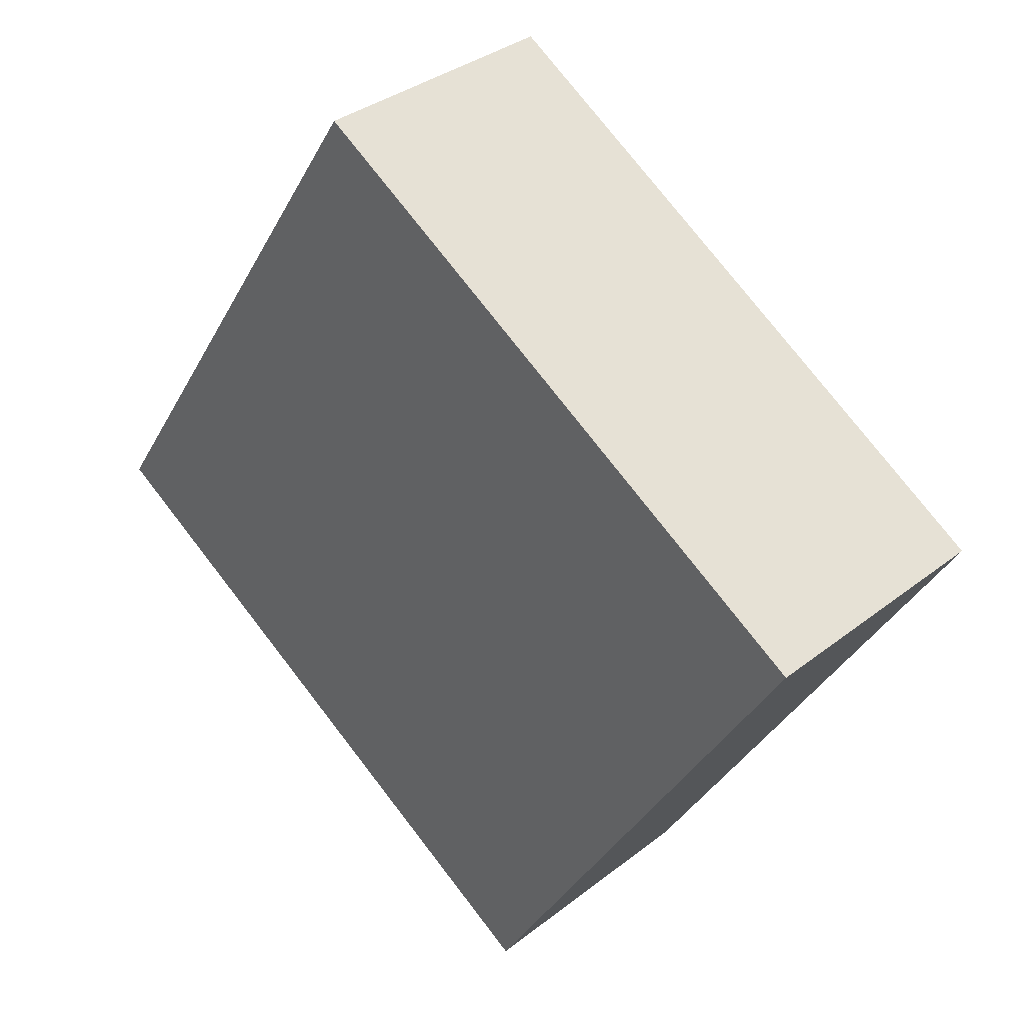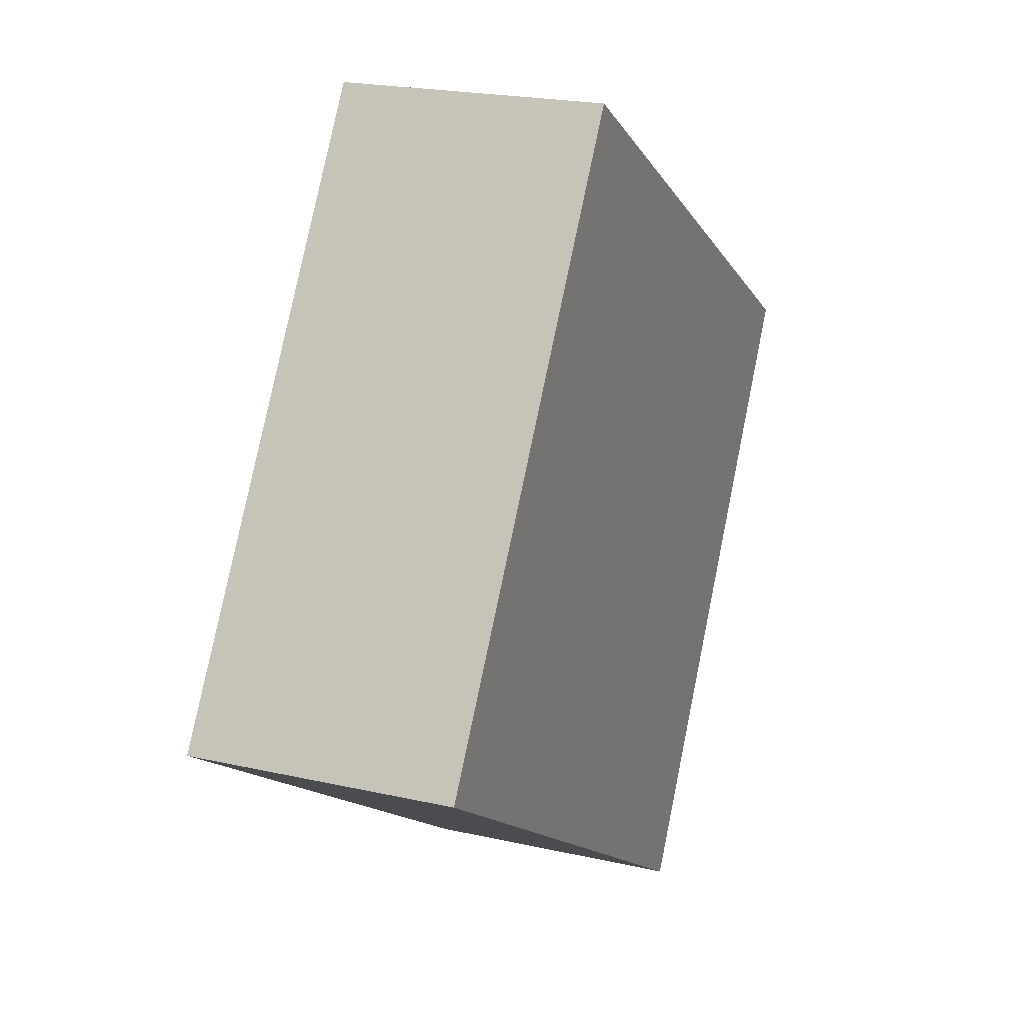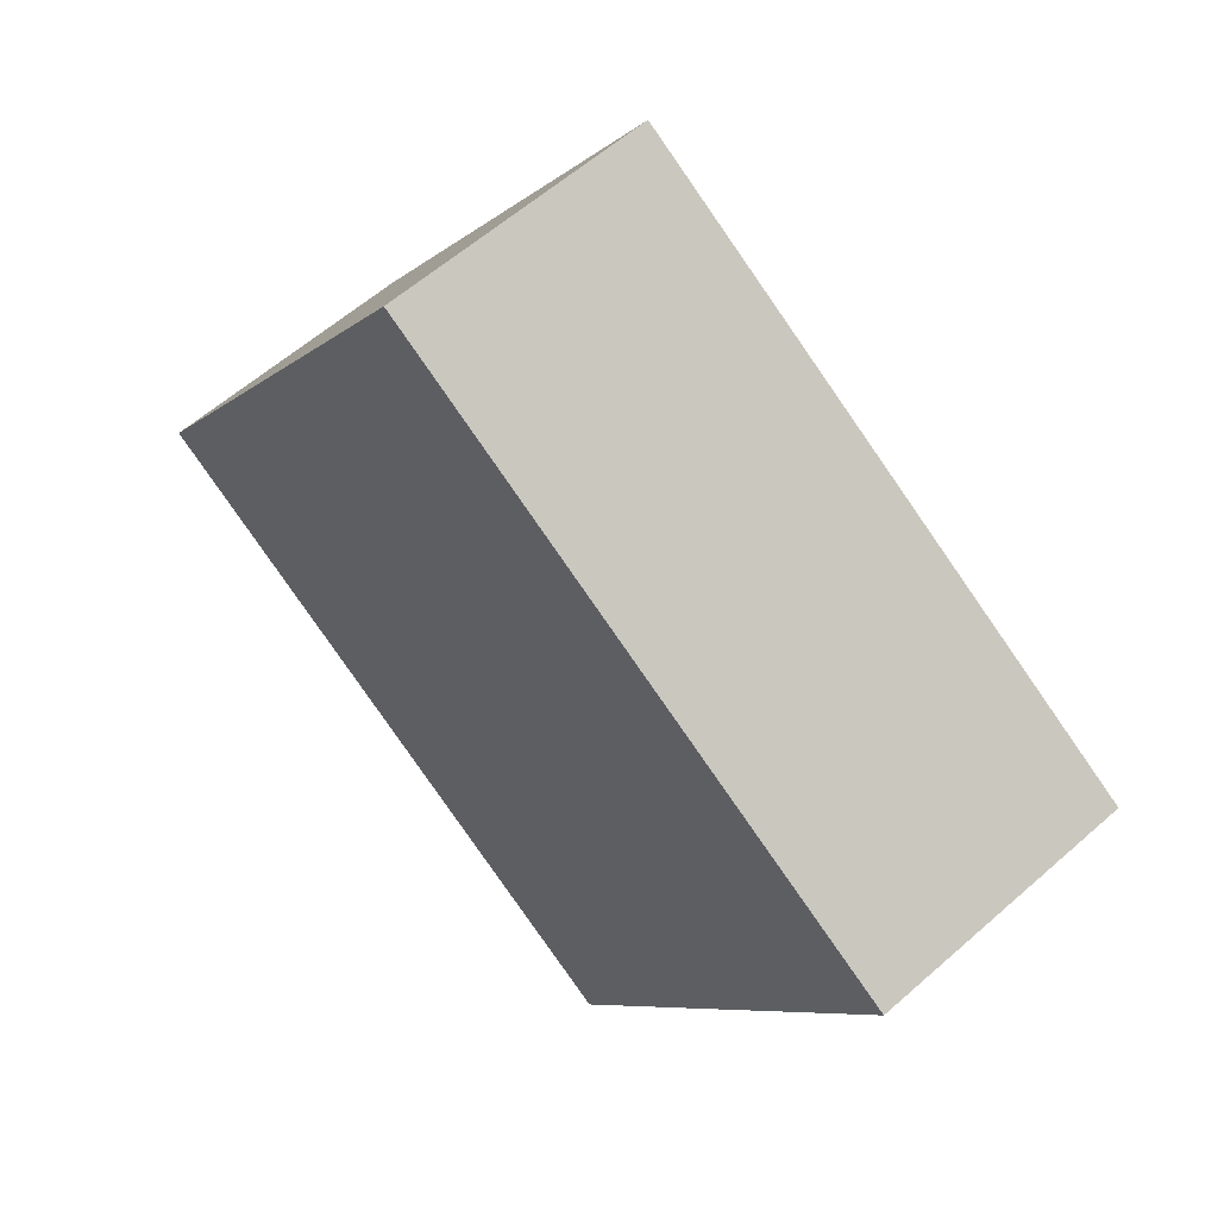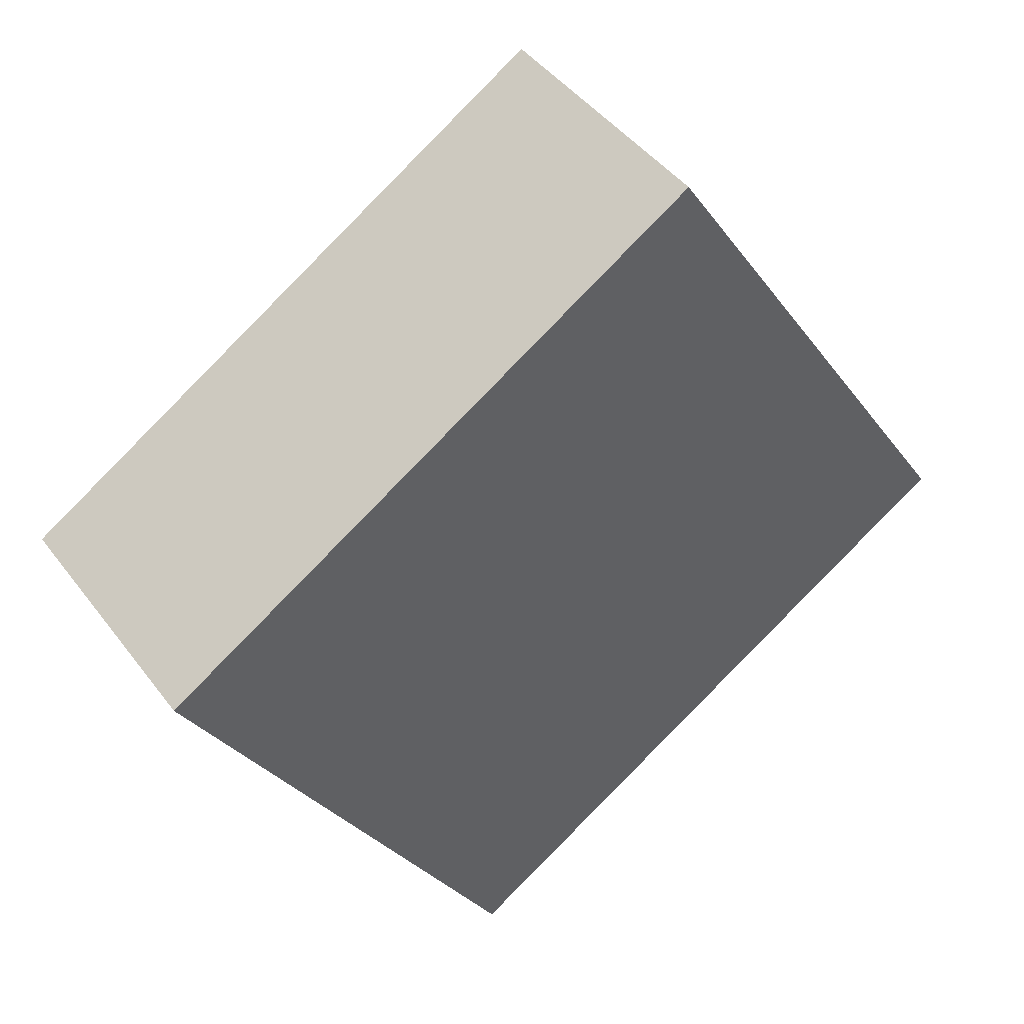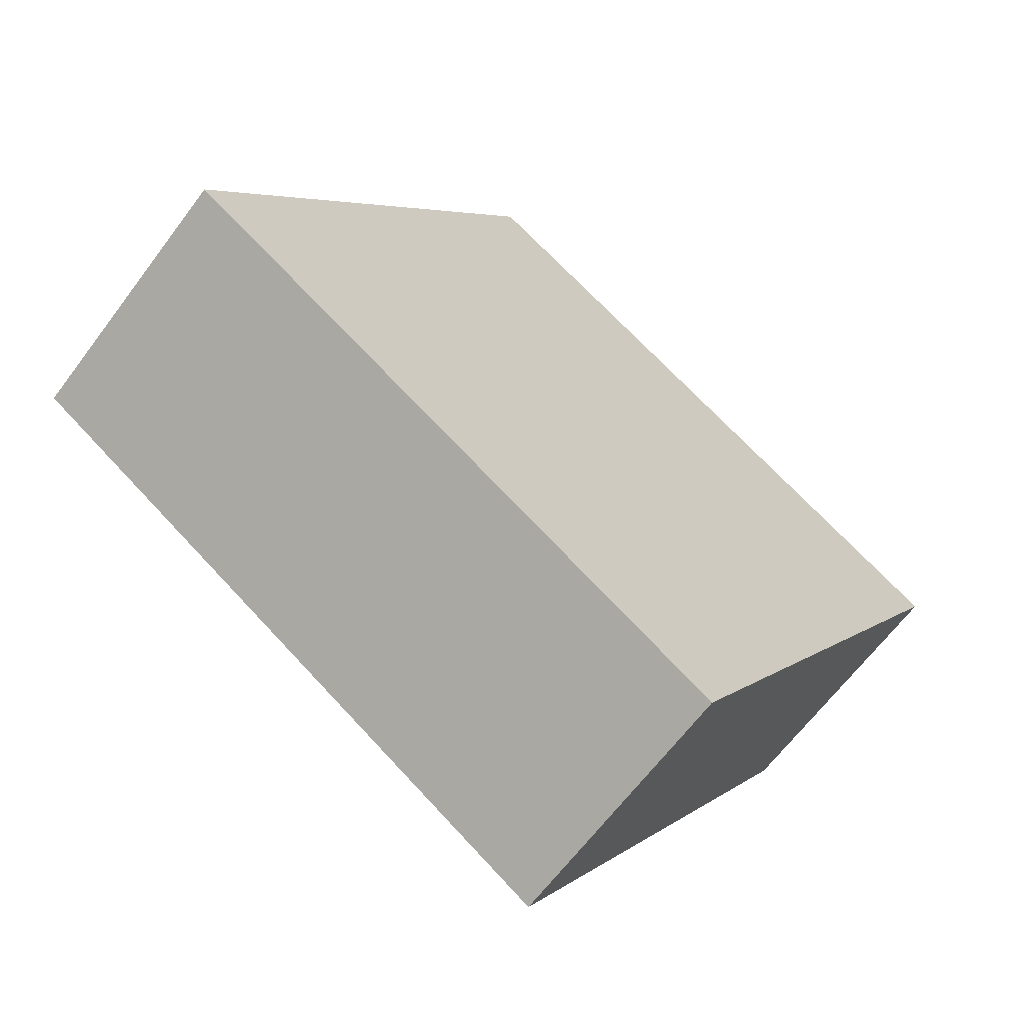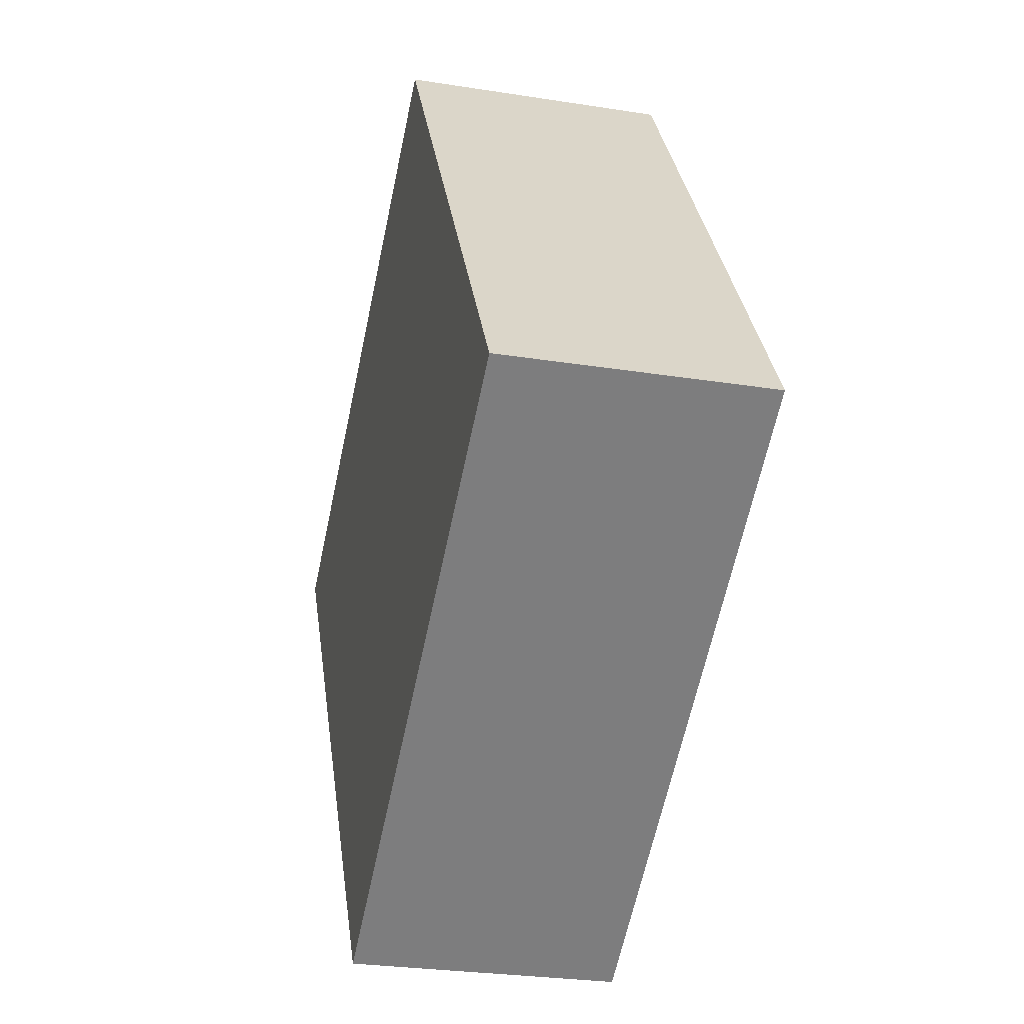
<metadata>
{"format":"obj","ext":"obj","renderer":"f3d","projection":"perspective","resolution":1024,"background":"white","views":[{"elev":34.6,"azim":43.7,"up":"+Z"},{"elev":21.1,"azim":-67.8,"up":"+Z"},{"elev":59.0,"azim":47.7,"up":"+Z"},{"elev":44.3,"azim":145.8,"up":"+Z"},{"elev":-64.4,"azim":-36.7,"up":"+Z"},{"elev":-27.2,"azim":-103.8,"up":"+Z"}]}
</metadata>
<code>
v  3.02 2.237 4.65
v  4.863 2.237 -3.073
v  0 2.237 1.37e-16
v  3.267 2.237 4.496
v  7.438 2.237 1.893
v  7.746 2.237 1.701
v  7.746 -1.042e-16 1.701
v  4.863 1.882e-16 -3.073
v  0 0 0
v  3.02 -2.847e-16 4.65
v  3.267 -2.753e-16 4.496
v  7.438 -1.159e-16 1.893
g defaultobject
f 1 2 3
f 2 1 4
f 2 4 5
f 2 5 6
f 7 2 6
f 2 7 8
f 8 3 2
f 3 8 9
f 9 1 3
f 1 9 10
f 10 4 1
f 4 10 5
f 5 10 11
f 5 11 12
f 5 12 6
f 6 12 7
f 8 10 9
f 10 8 11
f 11 8 12
f 12 8 7

</code>
